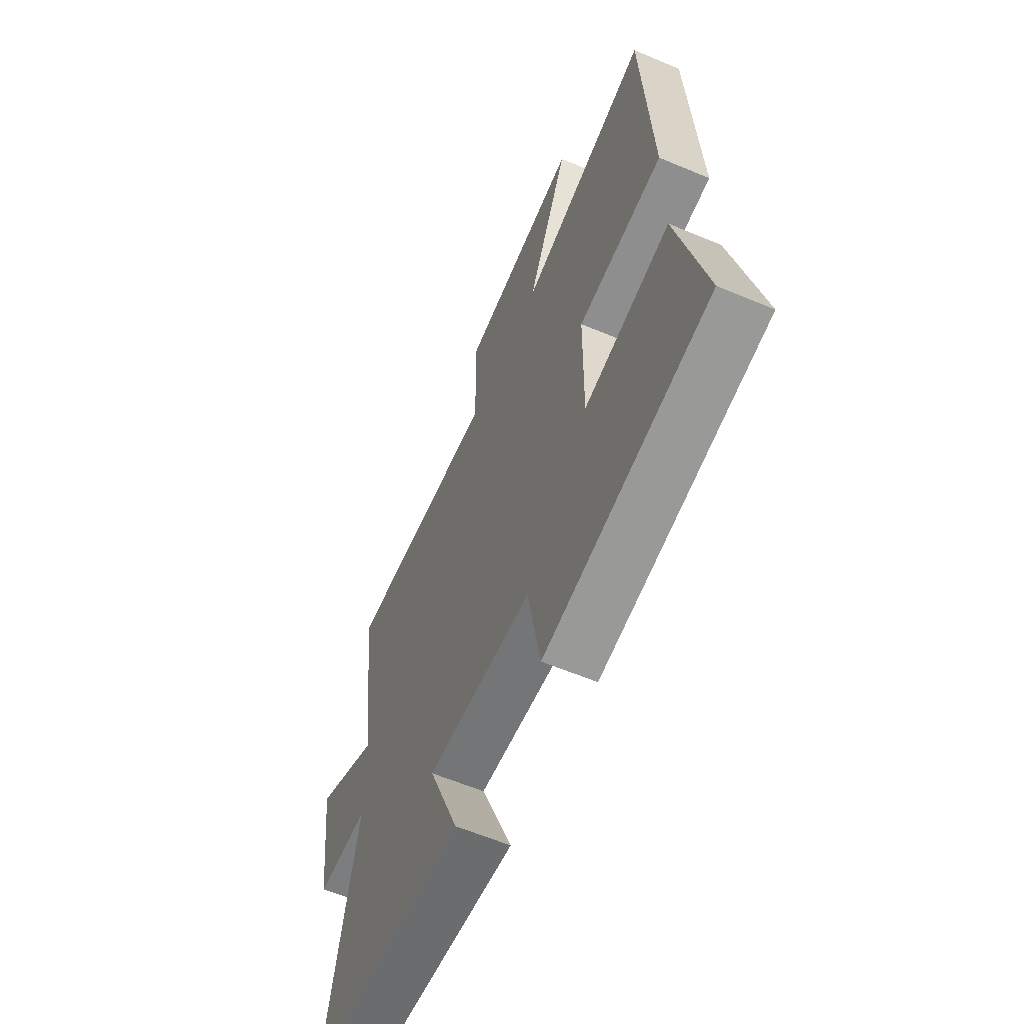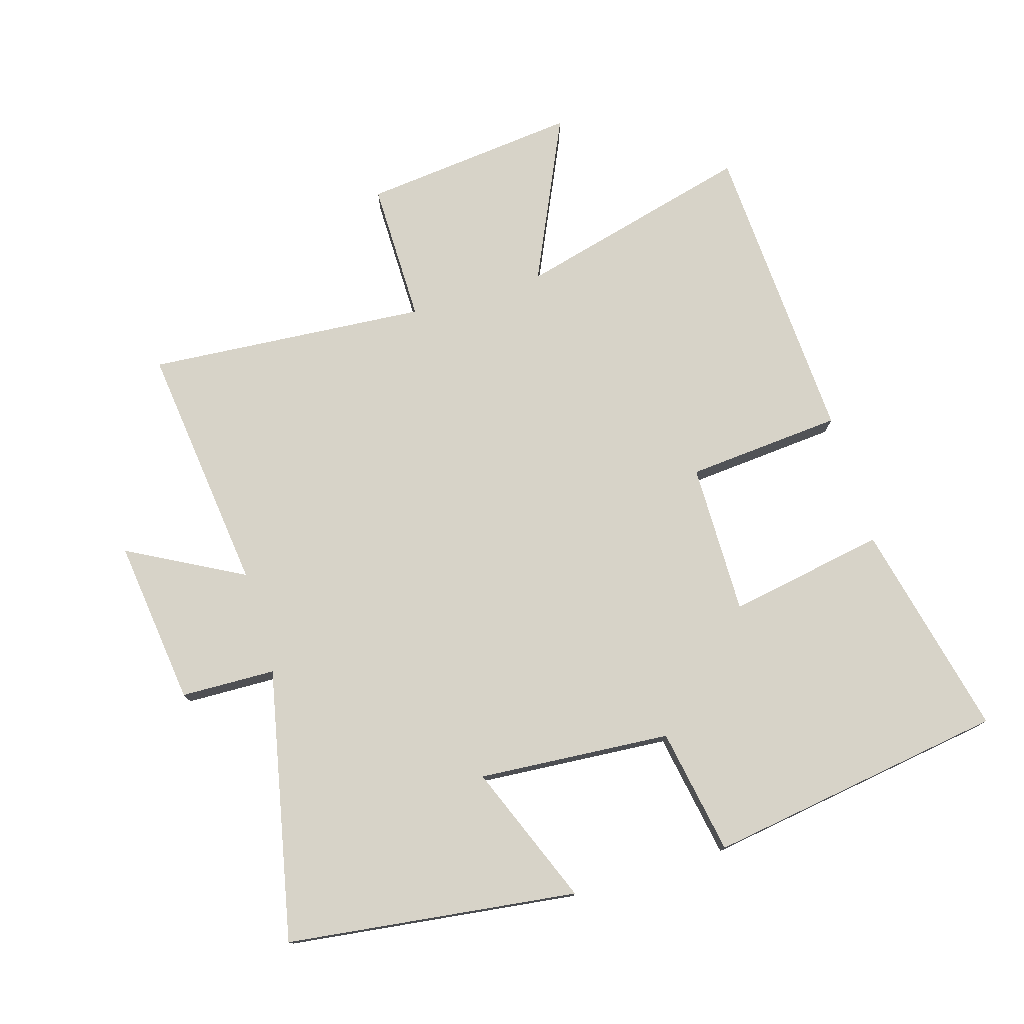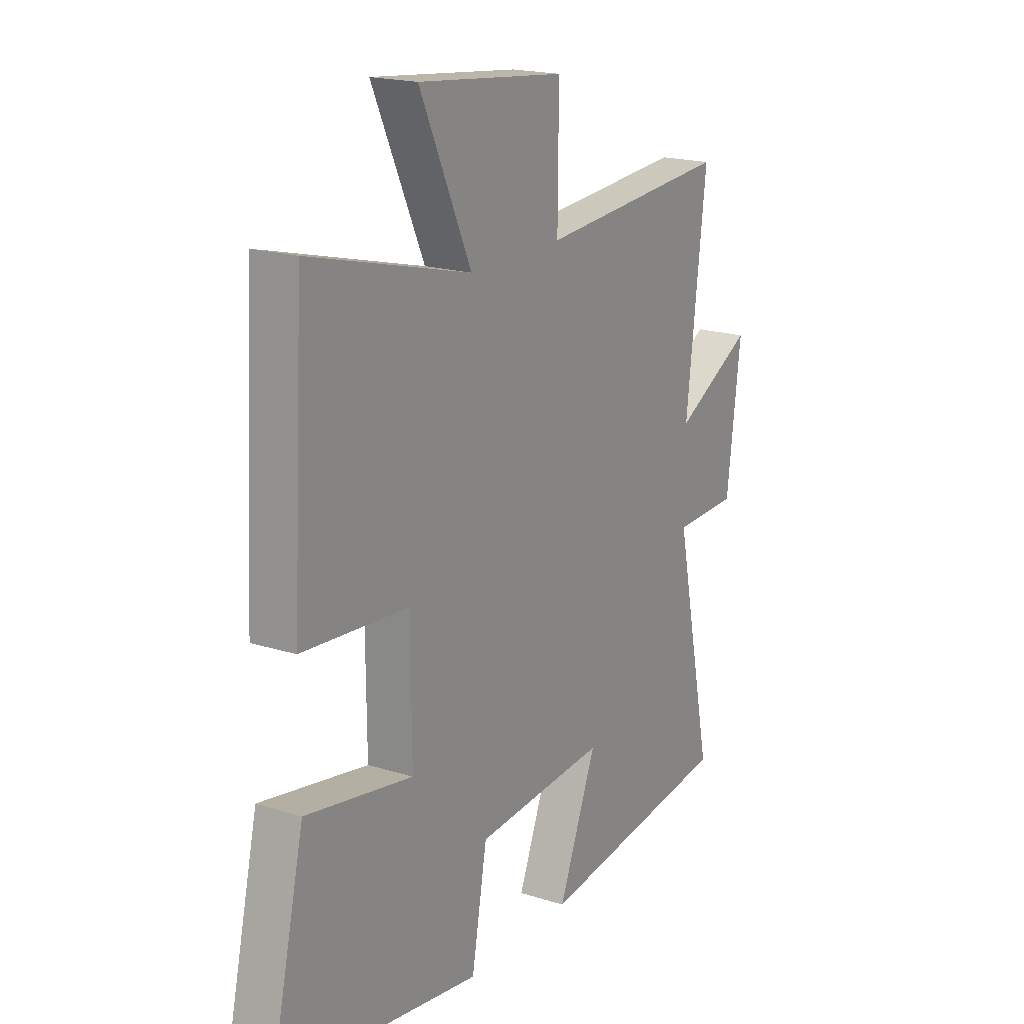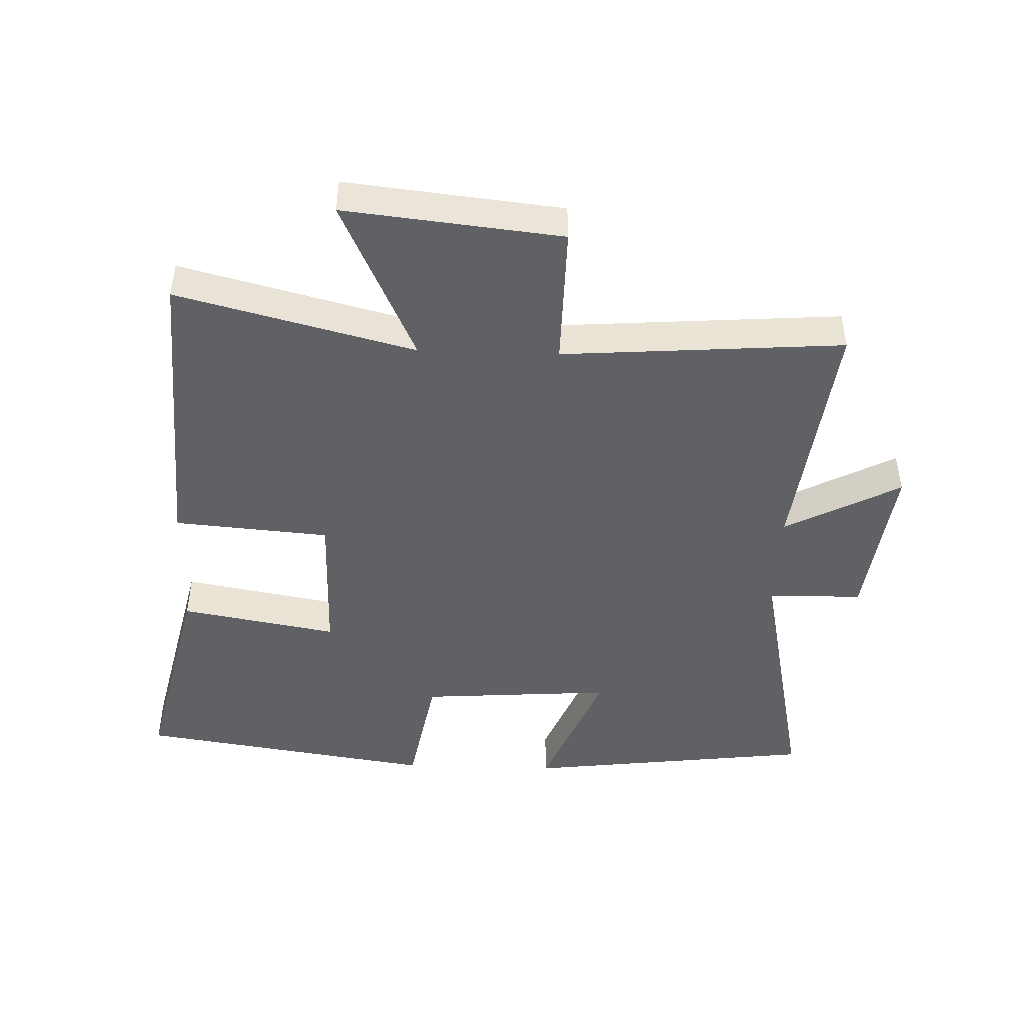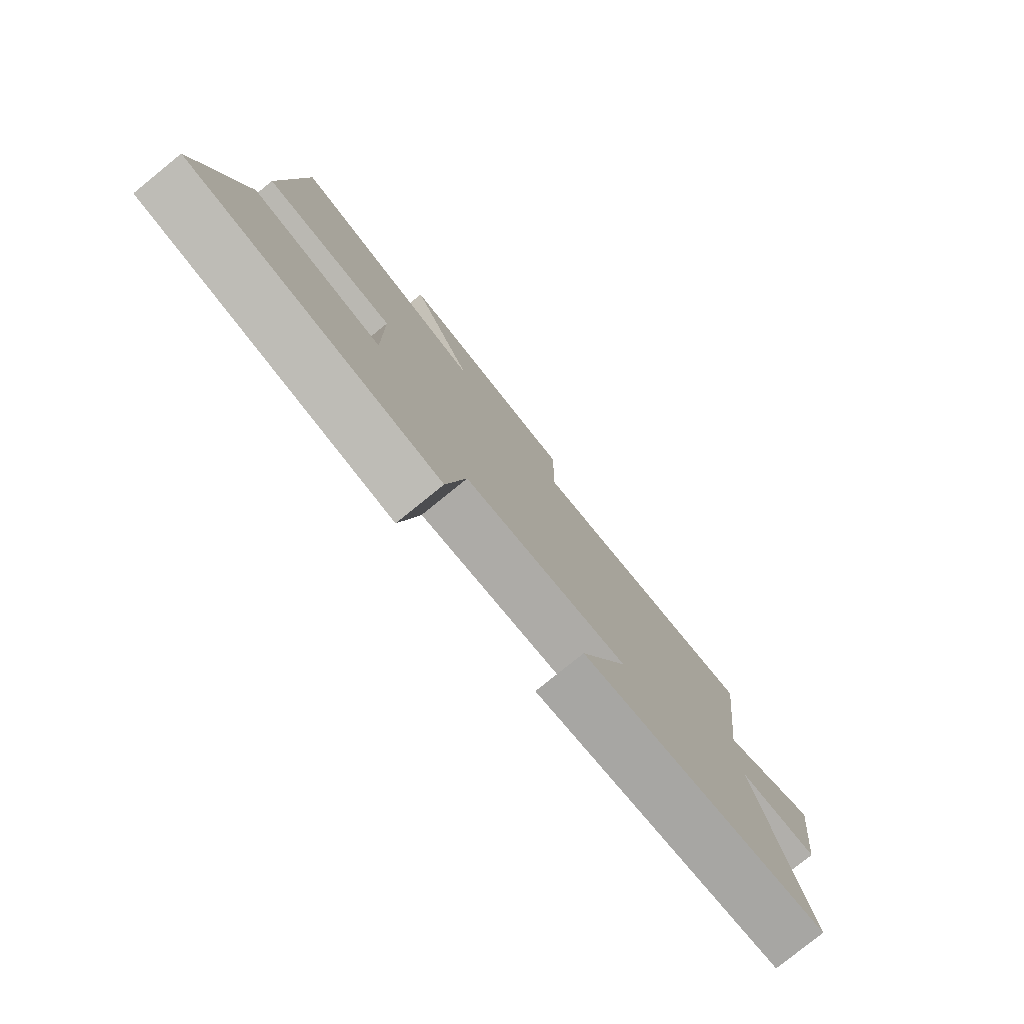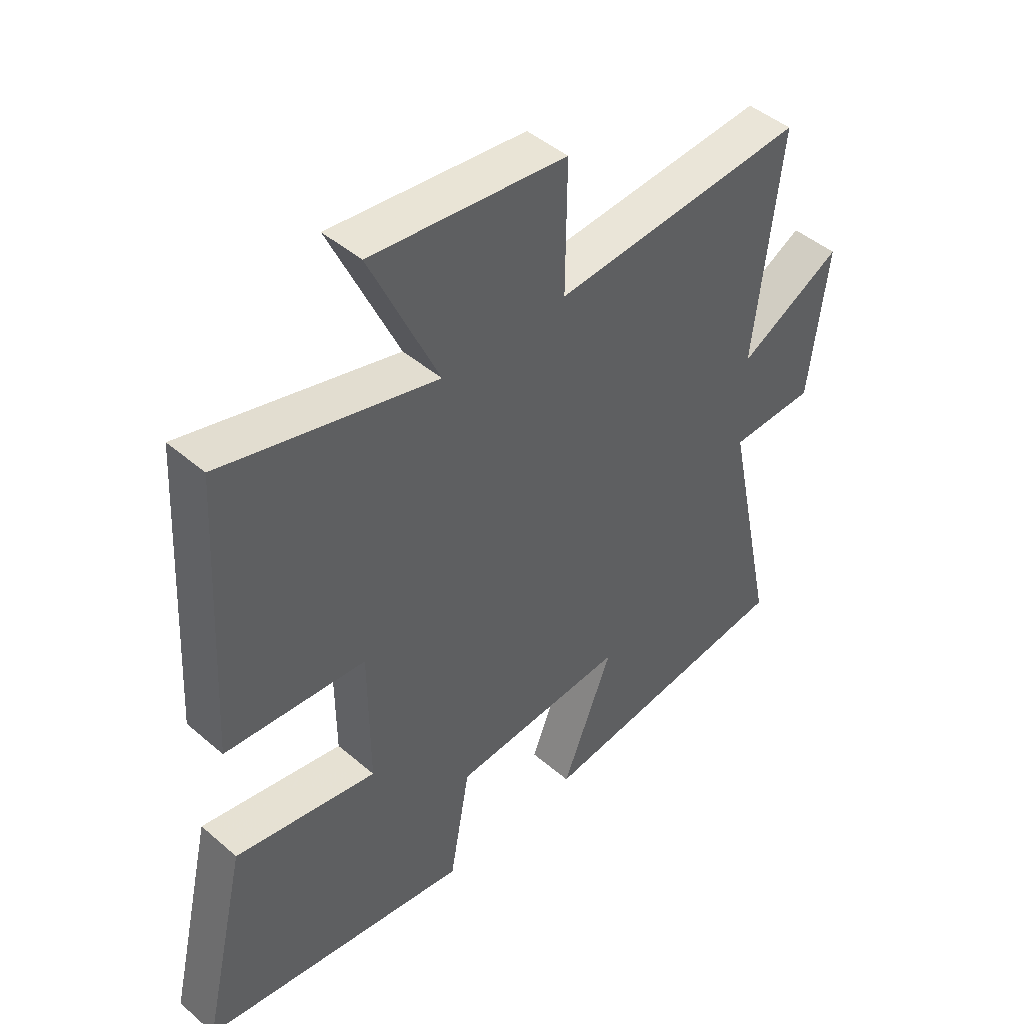
<metadata>
{"format":"obj","ext":"obj","renderer":"f3d","projection":"perspective","resolution":1024,"background":"white","views":[{"elev":-60.5,"azim":-113.3,"up":"+Z"},{"elev":76.5,"azim":163.3,"up":"+Y"},{"elev":18.9,"azim":-58.9,"up":"+Z"},{"elev":-45.9,"azim":-2.0,"up":"+Y"},{"elev":-79.4,"azim":-51.0,"up":"+Z"},{"elev":45.4,"azim":-45.3,"up":"+Z"}]}
</metadata>
<code>
v -0.577 0.07 -0.429
v -0.5 0.07 -0.094
v -0.256 0.07 -0.138
v -0.258 0.07 0.098
v -0.5 0.07 0.118
v -0.474 0.07 0.595
v -0.106 0.07 0.5
v -0.224 0.07 0.757
v 0.112 0.07 0.721
v 0.11 0.07 0.5
v 0.546 0.07 0.533
v 0.5 0.07 0.144
v 0.679 0.07 0.24
v 0.647 0.07 -0.018
v 0.5 0.07 -0.022
v 0.588 0.07 -0.443
v 0.136 0.07 -0.5
v 0.223 0.07 -0.282
v -0.077 0.07 -0.304
v -0.112 0.07 -0.5
v -0.577 0 -0.429
v -0.5 0 -0.094
v -0.256 0 -0.138
v -0.258 0 0.098
v -0.5 0 0.118
v -0.474 0 0.595
v -0.106 0 0.5
v -0.224 0 0.757
v 0.112 0 0.721
v 0.11 0 0.5
v 0.546 0 0.533
v 0.5 0 0.144
v 0.679 0 0.24
v 0.647 0 -0.018
v 0.5 0 -0.022
v 0.588 0 -0.443
v 0.136 0 -0.5
v 0.223 0 -0.282
v -0.077 0 -0.304
v -0.112 0 -0.5
f 1 2 3
f 20 1 3
f 19 20 3
f 18 19 3 4
f 15 16 17 18
f 15 18 4
f 12 13 14 15
f 12 15 4
f 12 4 5
f 11 12 5
f 10 11 5
f 7 8 9 10
f 7 10 5
f 5 6 7
f 23 22 21
f 23 21 40
f 23 40 39
f 24 23 39 38
f 38 37 36 35
f 24 38 35
f 35 34 33 32
f 24 35 32
f 25 24 32
f 25 32 31
f 25 31 30
f 30 29 28 27
f 25 30 27
f 27 26 25
f 1 21 22 2
f 2 22 23 3
f 3 23 24 4
f 4 24 25 5
f 5 25 26 6
f 6 26 27 7
f 7 27 28 8
f 8 28 29 9
f 9 29 30 10
f 10 30 31 11
f 11 31 32 12
f 12 32 33 13
f 13 33 34 14
f 14 34 35 15
f 15 35 36 16
f 16 36 37 17
f 17 37 38 18
f 18 38 39 19
f 19 39 40 20
f 20 40 21 1

</code>
